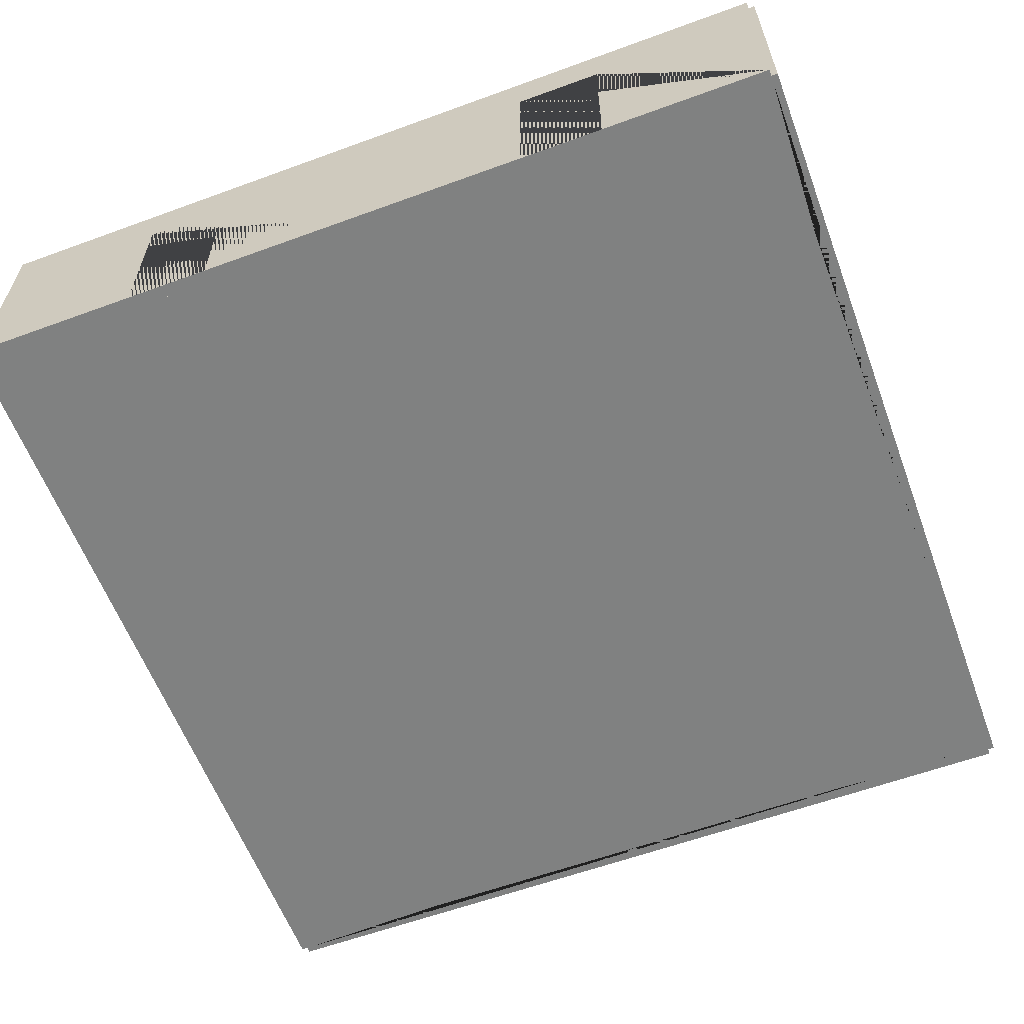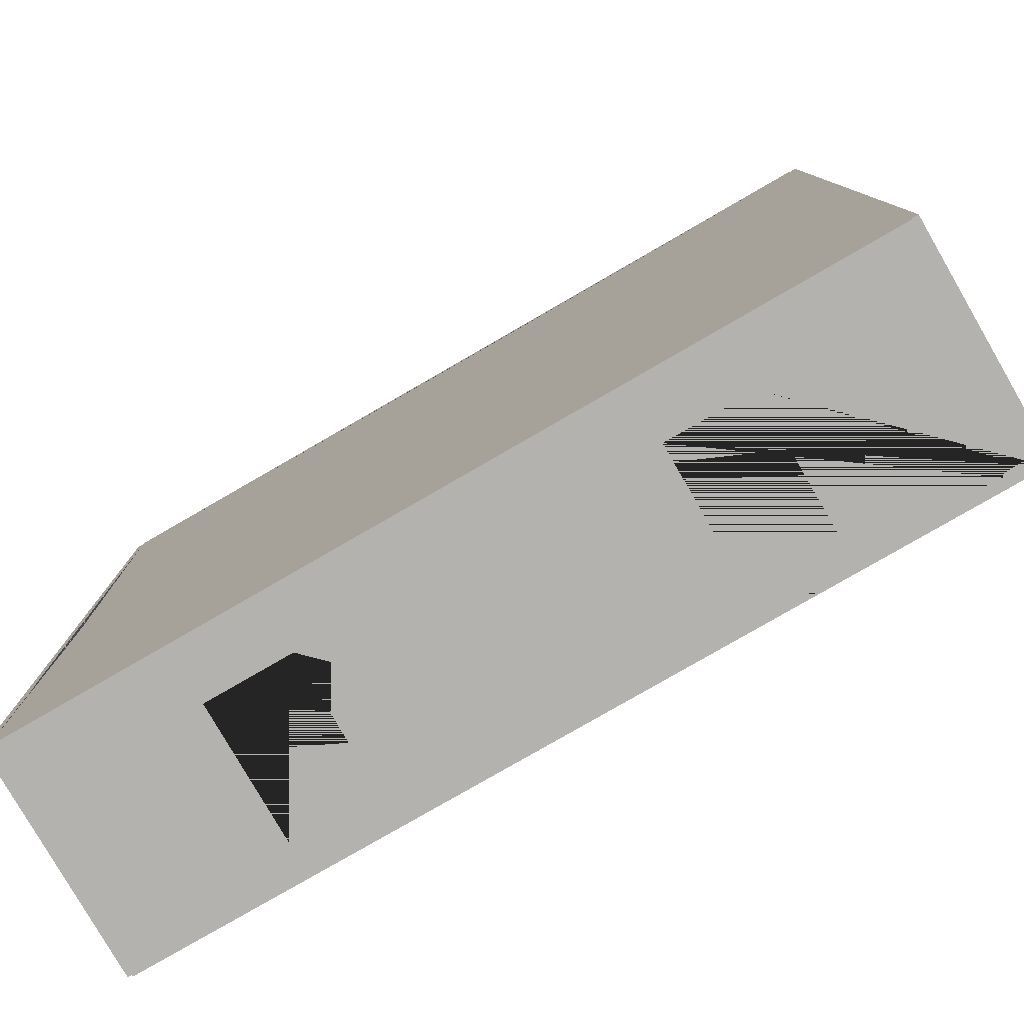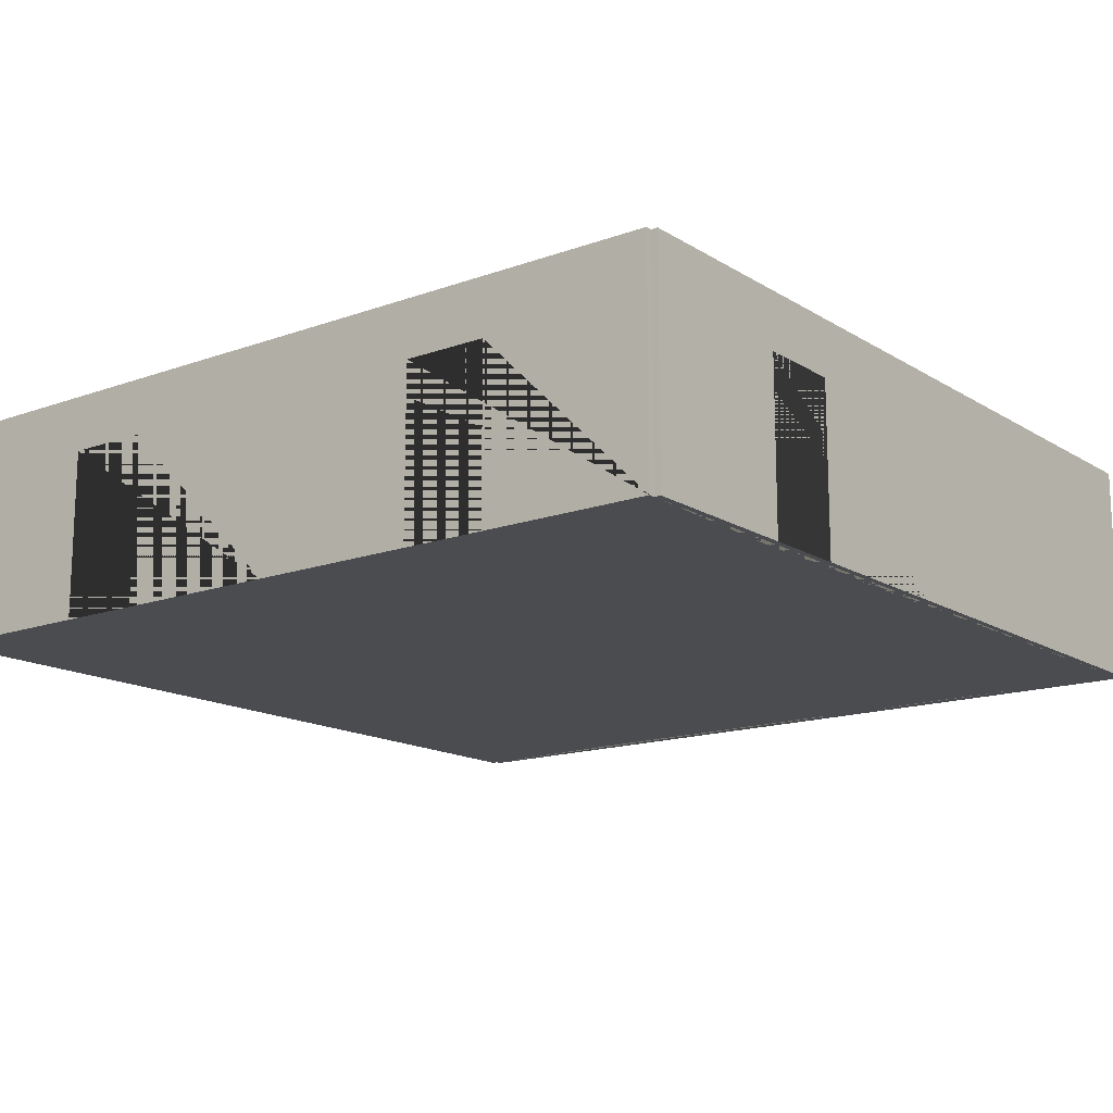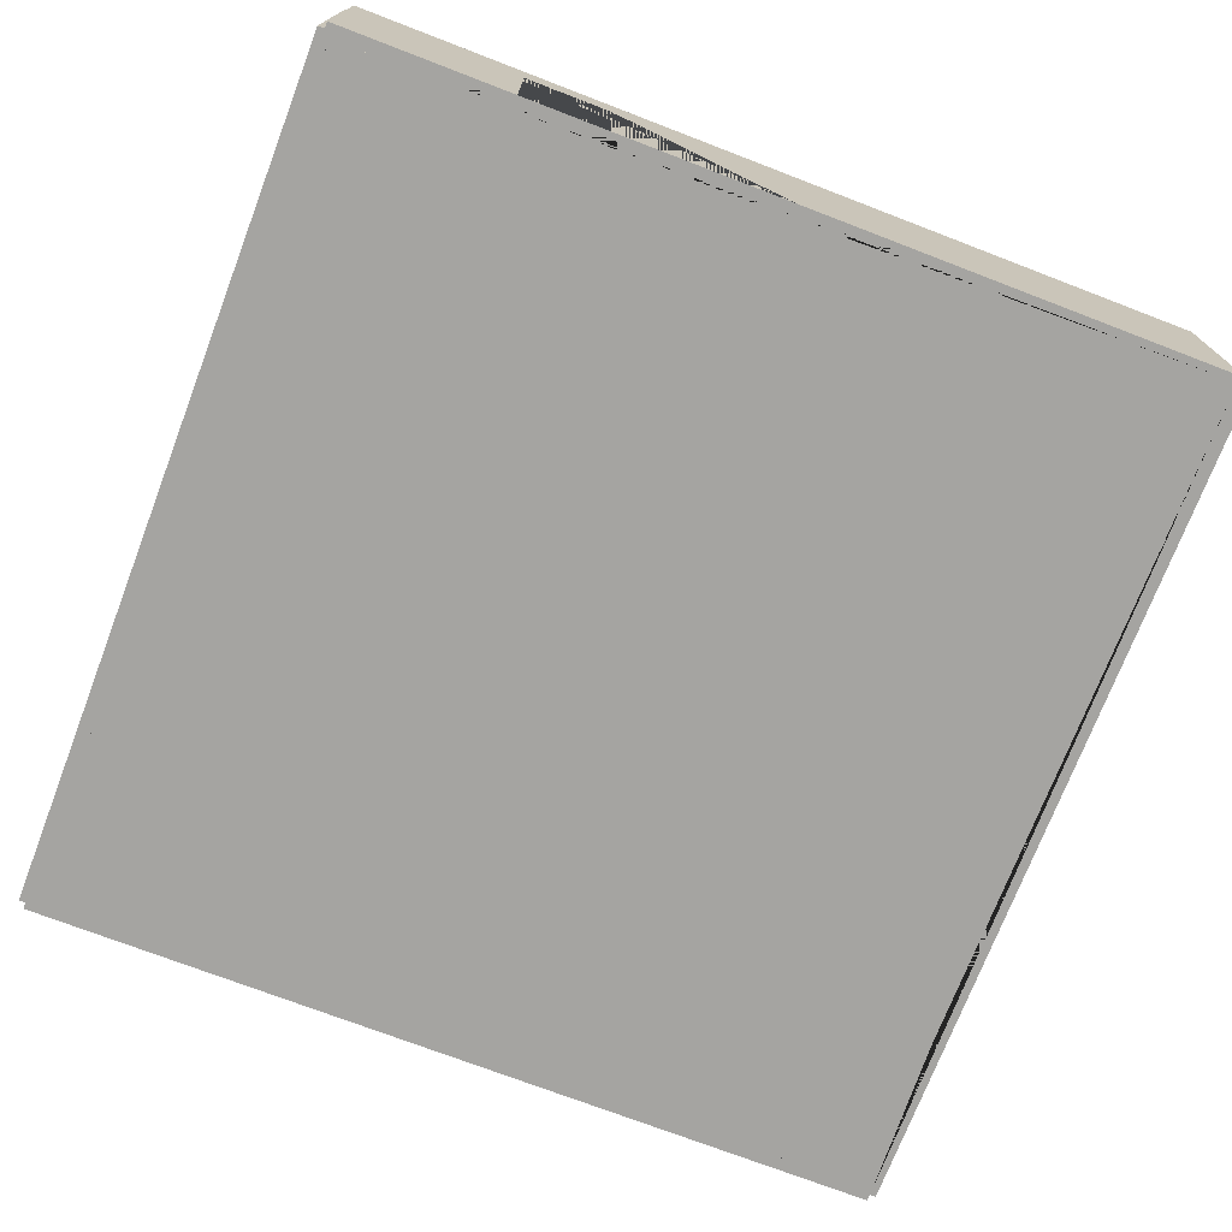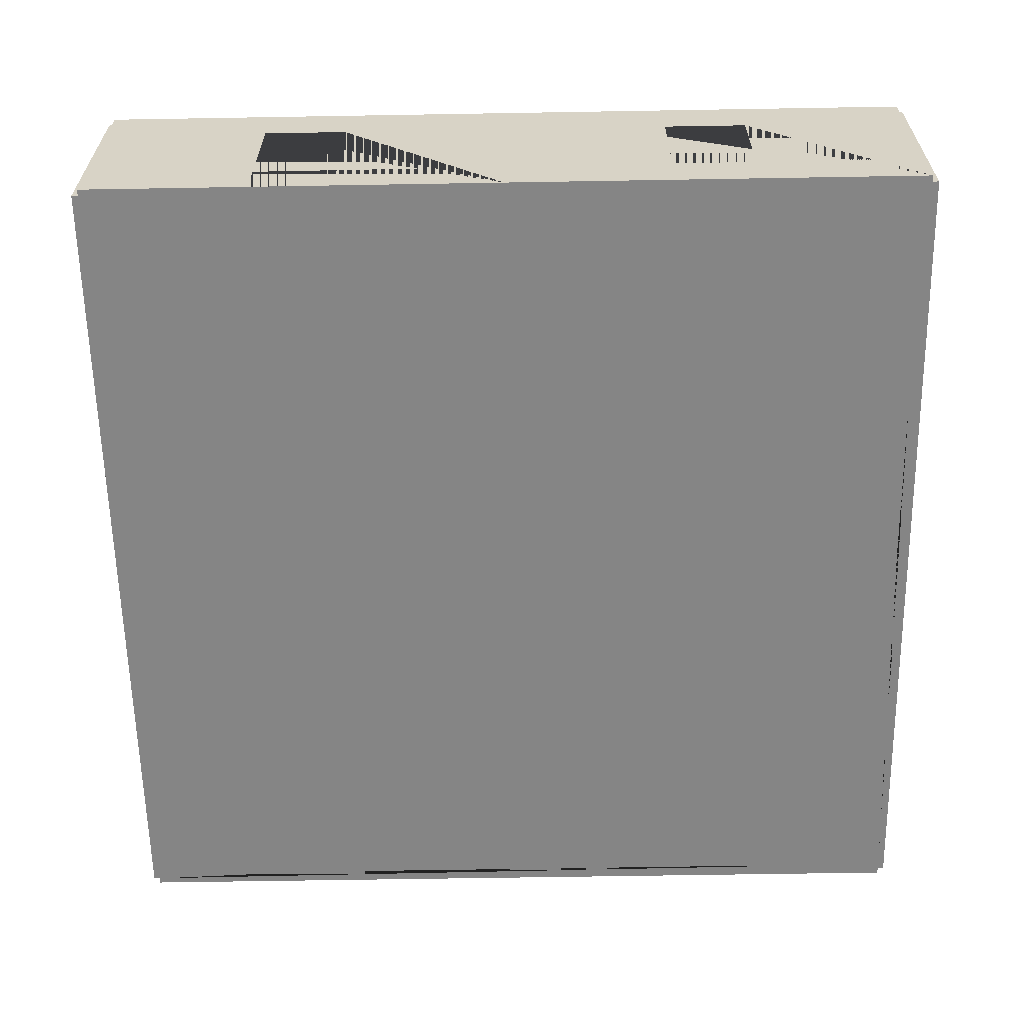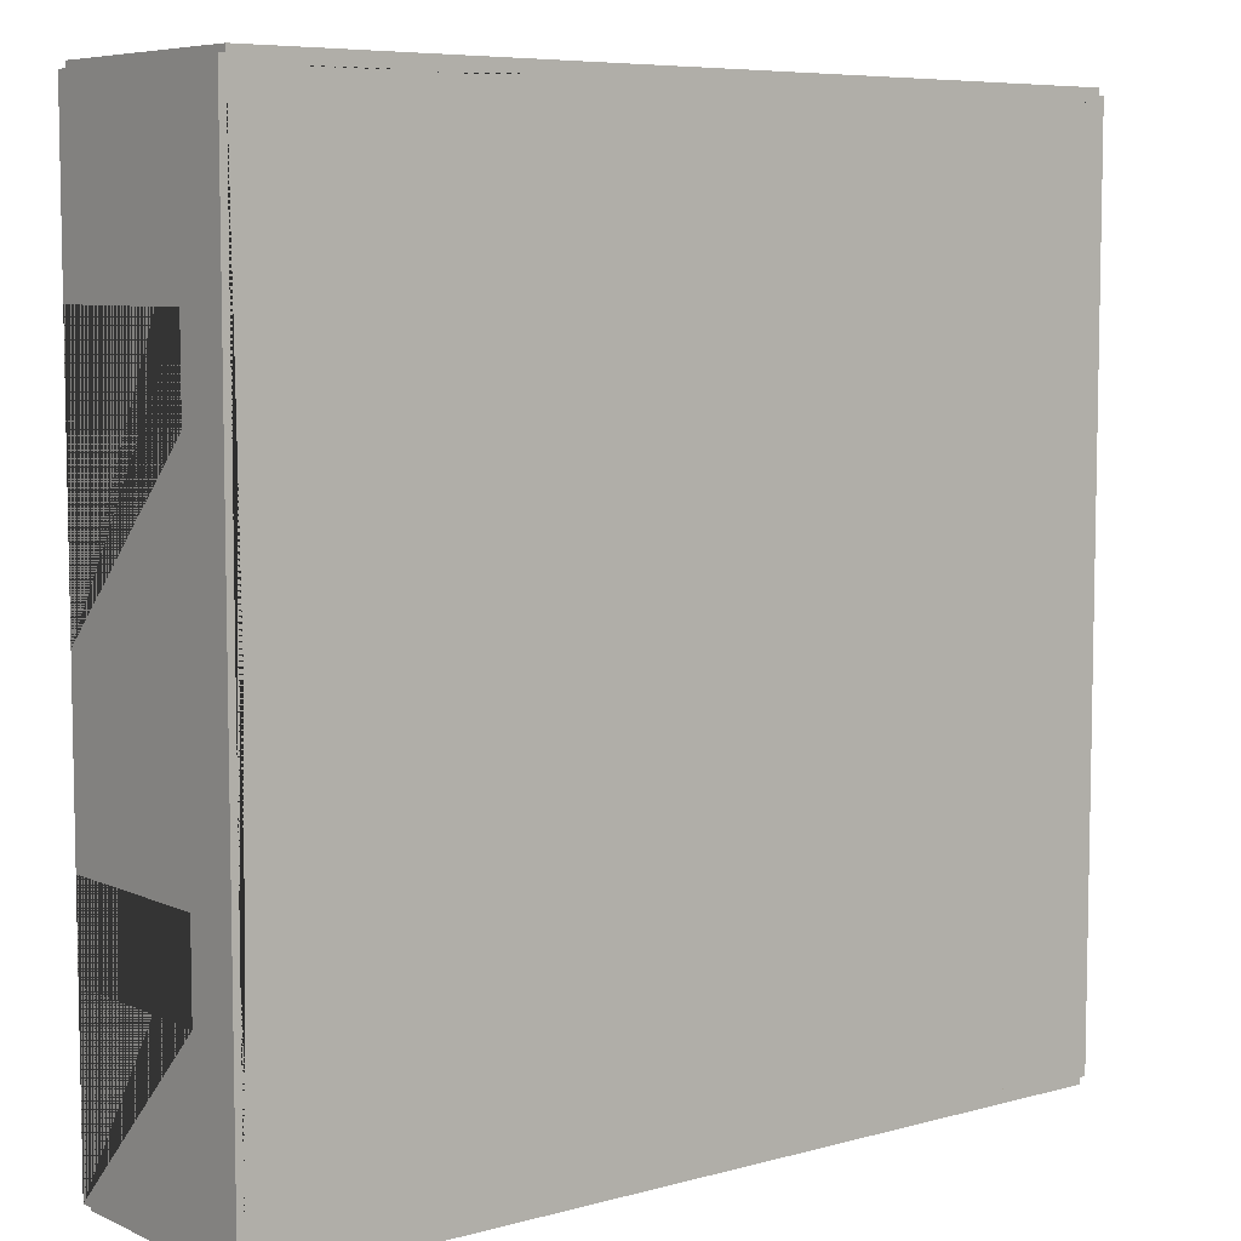
<metadata>
{"format":"obj","ext":"obj","renderer":"f3d","projection":"perspective","resolution":1024,"background":"white","views":[{"elev":-60.3,"azim":-69.5,"up":"+Y"},{"elev":-79.7,"azim":-150.0,"up":"+Z"},{"elev":-15.1,"azim":-52.3,"up":"+Y"},{"elev":-73.2,"azim":-21.0,"up":"+Y"},{"elev":-61.8,"azim":-89.0,"up":"+Y"},{"elev":6.9,"azim":141.7,"up":"+Z"}]}
</metadata>
<code>
o Left_Doubles_Room_Open_Doubles
v 0.3334 -2.341 -9.183
v 0.3334 2.959 -9.183
v 0.3334 -2.341 -9.483
v 0.3334 2.959 -9.483
v 10.33 -2.341 -9.183
v 10.33 2.959 -9.183
v 10.33 -2.341 -9.483
v 10.33 2.959 -9.483
v 6.333 -2.341 -9.483
v 4.333 -2.341 -9.483
v 4.333 -2.341 -9.183
v 6.333 -2.341 -9.183
v 6.333 1.634 -9.183
v 4.333 1.634 -9.183
v 4.333 1.634 -9.483
v 6.333 1.634 -9.483
v -9.667 -2.341 10.82
v -9.667 2.959 10.82
v -9.667 -2.341 10.52
v -9.667 2.959 10.52
v 0.3334 -2.341 10.82
v 0.3334 2.959 10.82
v 0.3334 -2.341 10.52
v 0.3334 2.959 10.52
v -3.667 -2.341 10.52
v -5.667 -2.341 10.52
v -5.667 -2.341 10.82
v -3.667 -2.341 10.82
v -3.667 1.634 10.82
v -5.667 1.634 10.82
v -5.667 1.634 10.52
v -3.667 1.634 10.52
v 0.3331 -2.341 10.82
v 0.3331 2.959 10.82
v 0.3331 -2.341 10.52
v 0.3331 2.959 10.52
v 10.33 -2.341 10.82
v 10.33 2.959 10.82
v 10.33 -2.341 10.52
v 10.33 2.959 10.52
v 10.48 -2.341 10.67
v 10.48 2.959 10.67
v 10.18 -2.341 10.67
v 10.18 2.959 10.67
v 10.48 -2.341 0.6667
v 10.48 2.959 0.6667
v 10.18 -2.341 0.6667
v 10.18 2.959 0.6667
v 10.18 -2.341 4.667
v 10.18 -2.341 6.667
v 10.48 -2.341 6.667
v 10.48 -2.341 4.667
v 10.48 1.634 4.667
v 10.48 1.634 6.667
v 10.18 1.634 6.667
v 10.18 1.634 4.667
v -9.517 -2.341 10.67
v -9.517 2.959 10.67
v -9.817 -2.341 10.67
v -9.817 2.959 10.67
v -9.517 -2.341 0.6667
v -9.517 2.959 0.6667
v -9.817 -2.341 0.6667
v -9.817 2.959 0.6667
v -9.817 -2.341 4.667
v -9.817 -2.341 6.667
v -9.517 -2.341 6.667
v -9.517 -2.341 4.667
v -9.517 1.634 4.667
v -9.517 1.634 6.667
v -9.817 1.634 6.667
v -9.817 1.634 4.667
v 10.48 -2.341 0.6667
v 10.48 2.959 0.6667
v 10.18 -2.341 0.6667
v 10.18 2.959 0.6667
v 10.48 -2.341 -9.333
v 10.48 2.959 -9.333
v 10.18 -2.341 -9.333
v 10.18 2.959 -9.333
v 10.18 -2.341 -5.333
v 10.18 -2.341 -3.333
v 10.48 -2.341 -3.333
v 10.48 -2.341 -5.333
v 10.48 1.634 -5.333
v 10.48 1.634 -3.333
v 10.18 1.634 -3.333
v 10.18 1.634 -5.333
v -9.517 -2.341 0.6667
v -9.517 2.959 0.6667
v -9.817 -2.341 0.6667
v -9.817 2.959 0.6667
v -9.517 -2.341 -9.333
v -9.517 2.959 -9.333
v -9.817 -2.341 -9.333
v -9.817 2.959 -9.333
v -9.817 -2.341 -5.333
v -9.817 -2.341 -3.333
v -9.517 -2.341 -3.333
v -9.517 -2.341 -5.333
v -9.517 1.634 -5.333
v -9.517 1.634 -3.333
v -9.817 1.634 -3.333
v -9.817 1.634 -5.333
v -9.667 -2.341 -9.183
v -9.667 2.959 -9.183
v -9.667 -2.341 -9.483
v -9.667 2.959 -9.483
v 0.3334 -2.341 -9.183
v 0.3334 2.959 -9.183
v 0.3334 -2.341 -9.483
v 0.3334 2.959 -9.483
v -3.667 -2.341 -9.483
v -5.667 -2.341 -9.483
v -5.667 -2.341 -9.183
v -3.667 -2.341 -9.183
v -3.667 1.634 -9.183
v -5.667 1.634 -9.183
v -5.667 1.634 -9.483
v -3.667 1.634 -9.483
f 3 10 11 1
f 8 4 2 6
f 9 7 5 12
f 10 9 12 11
f 5 6 2 1 11 14 13 12
f 3 4 8 7 9 16 15 10
f 10 15 14 11
f 9 12 13 16
f 7 8 6 5
f 1 2 4 3
f 15 16 13 14
f 19 26 27 17
f 24 20 18 22
f 25 23 21 28
f 26 25 28 27
f 21 22 18 17 27 30 29 28
f 19 20 24 23 25 32 31 26
f 26 31 30 27
f 25 28 29 32
f 23 24 22 21
f 17 18 20 19
f 31 32 29 30
f 40 36 34 38
f 35 39 37 33
f 38 34 33 37
f 39 40 38 37
f 36 40 39 35
f 33 34 36 35
f 43 50 51 41
f 48 44 42 46
f 49 47 45 52
f 50 49 52 51
f 45 46 42 41 51 54 53 52
f 43 44 48 47 49 56 55 50
f 50 55 54 51
f 49 52 53 56
f 47 48 46 45
f 41 42 44 43
f 55 56 53 54
f 59 66 67 57
f 64 60 58 62
f 65 63 61 68
f 66 65 68 67
f 61 62 58 57 67 70 69 68
f 59 60 64 63 65 72 71 66
f 66 71 70 67
f 65 68 69 72
f 63 64 62 61
f 57 58 60 59
f 71 72 69 70
f 75 82 83 73
f 80 76 74 78
f 81 79 77 84
f 82 81 84 83
f 77 78 74 73 83 86 85 84
f 75 76 80 79 81 88 87 82
f 82 87 86 83
f 81 84 85 88
f 79 80 78 77
f 73 74 76 75
f 87 88 85 86
f 91 98 99 89
f 96 92 90 94
f 97 95 93 100
f 98 97 100 99
f 93 94 90 89 99 102 101 100
f 91 92 96 95 97 104 103 98
f 98 103 102 99
f 97 100 101 104
f 95 96 94 93
f 89 90 92 91
f 103 104 101 102
f 107 114 115 105
f 112 108 106 110
f 113 111 109 116
f 114 113 116 115
f 109 110 106 105 115 118 117 116
f 107 108 112 111 113 120 119 114
f 114 119 118 115
f 113 116 117 120
f 111 112 110 109
f 105 106 108 107
f 119 120 117 118
f 40 44 24 36 58 20 62 90 106 94 2 110 80 6 48 76
f 43 23 35 25 26 57 19 67 68 61 89 99 100 105 93 115 116 109 1 11 12 79 5 81 82 47 75 49 50 39
l 2 20
l 6 24
l 1 19
l 5 23

</code>
